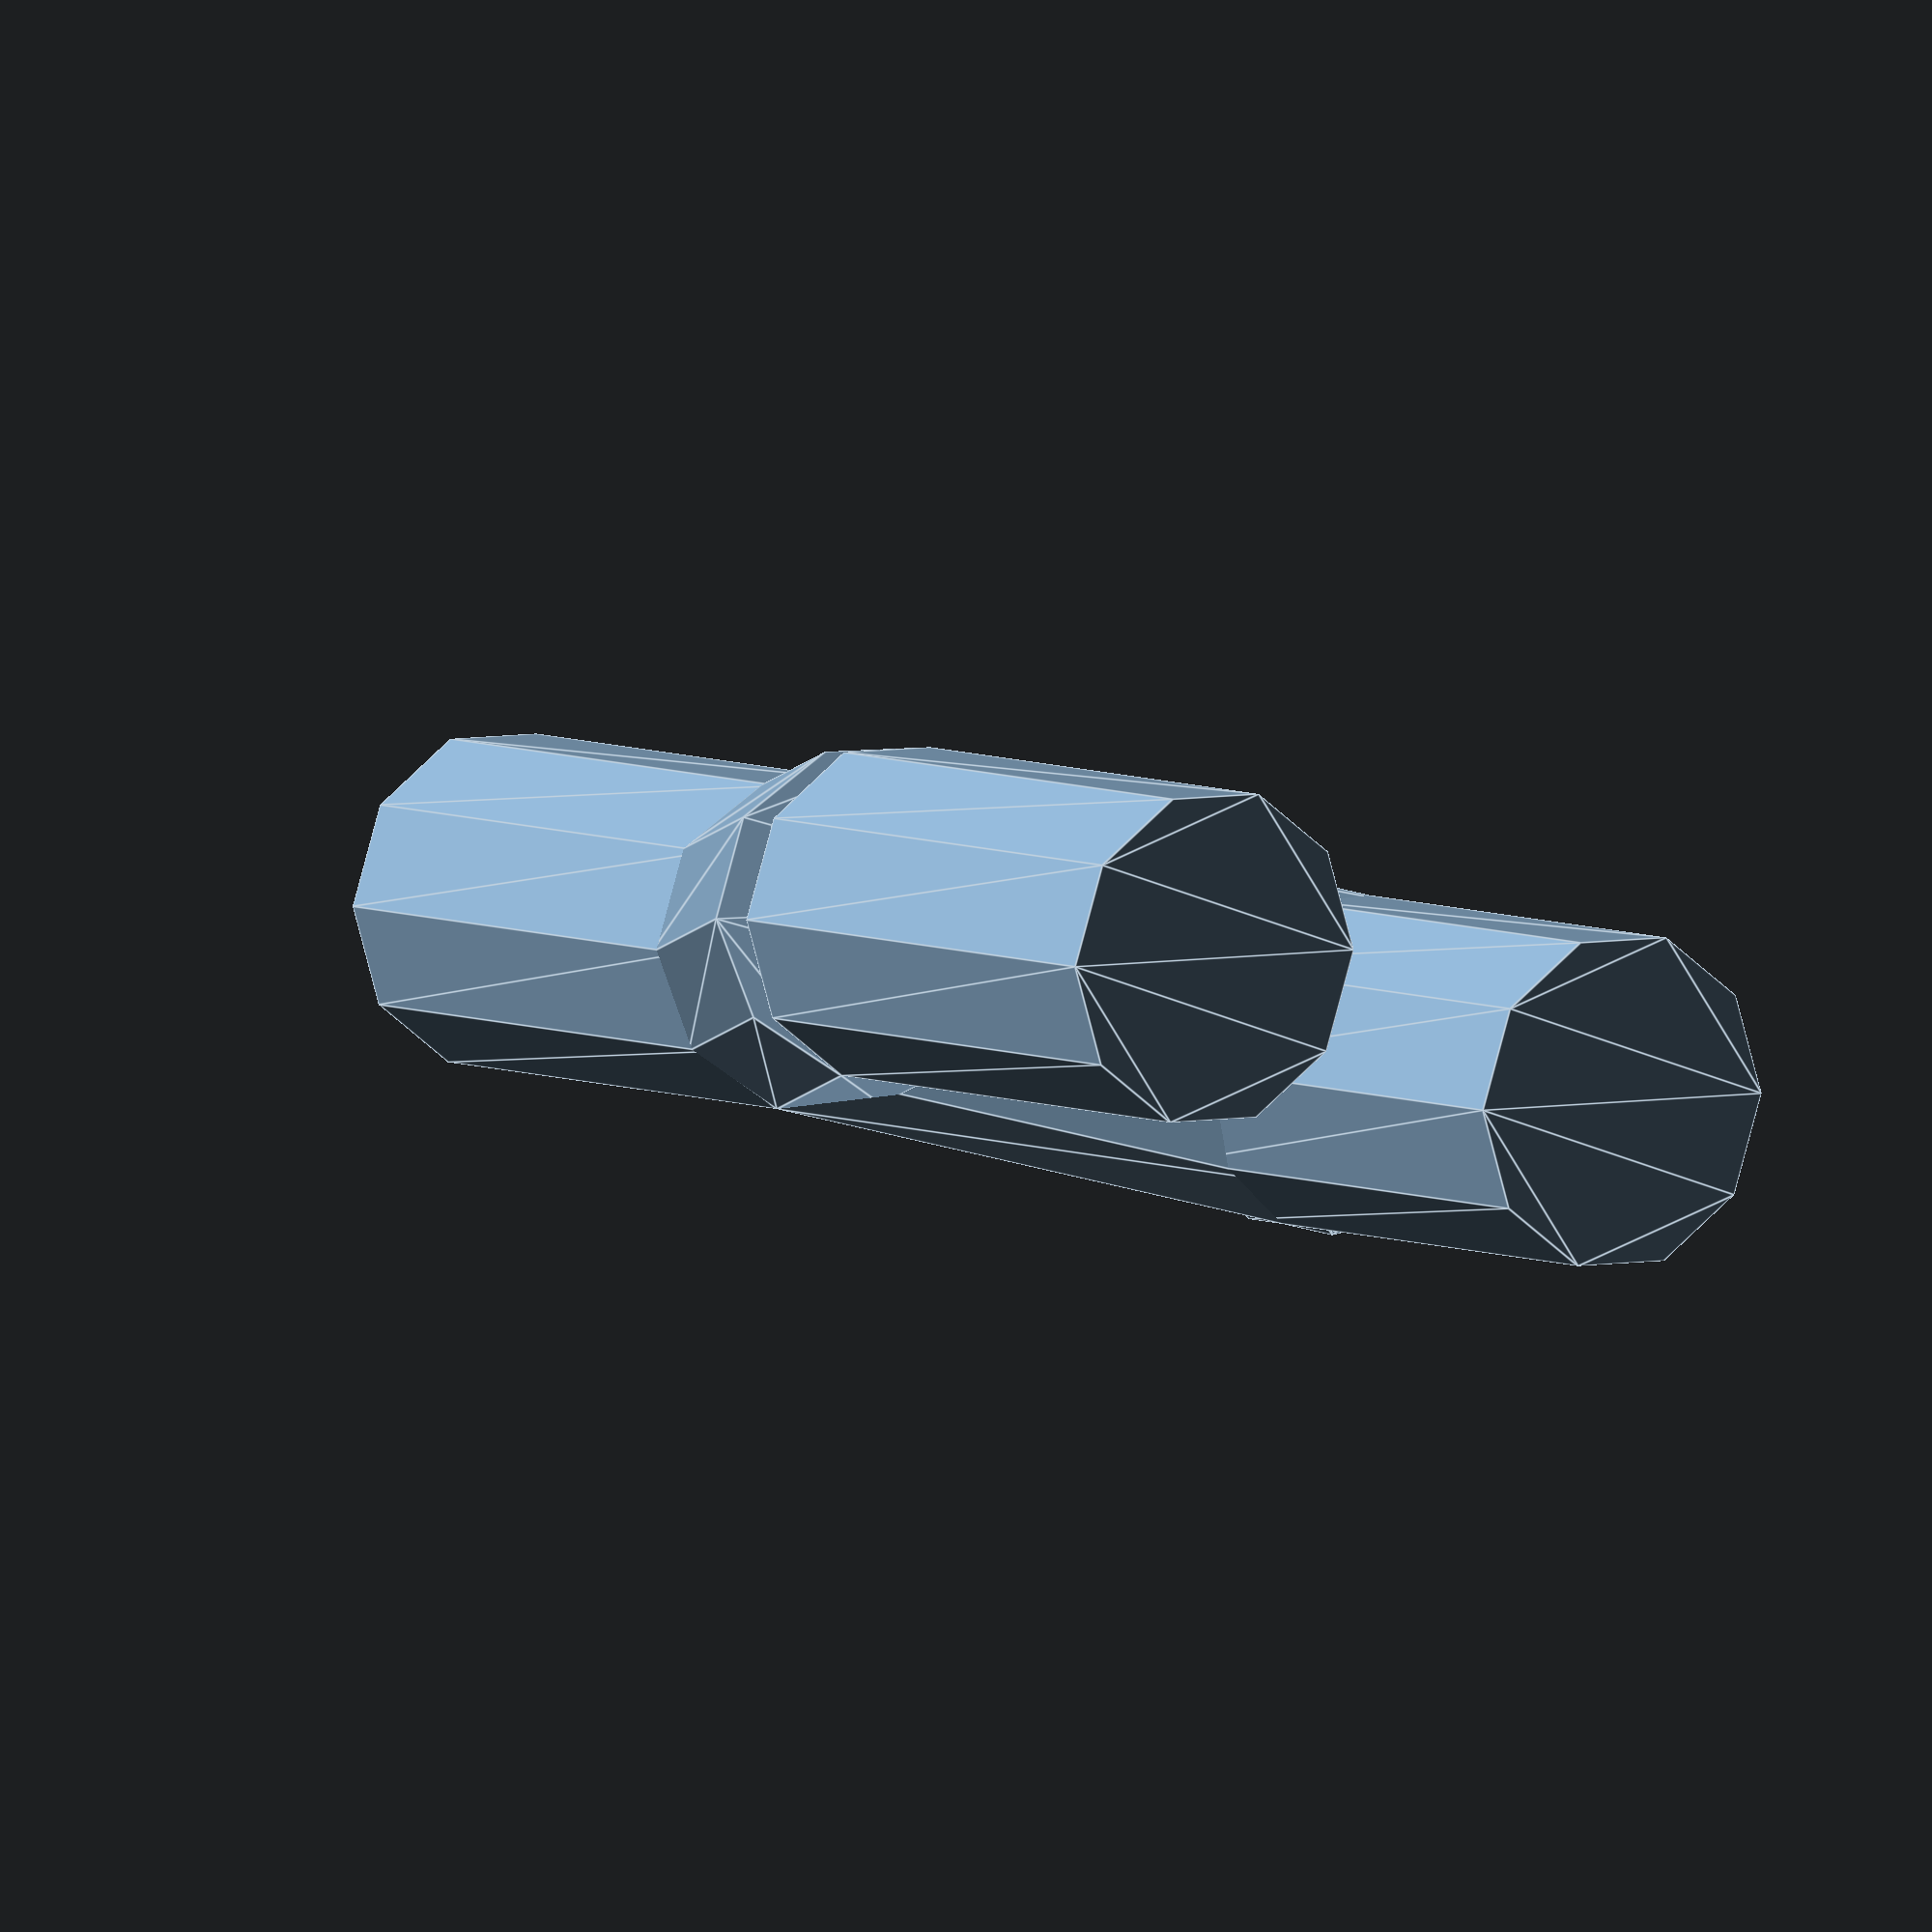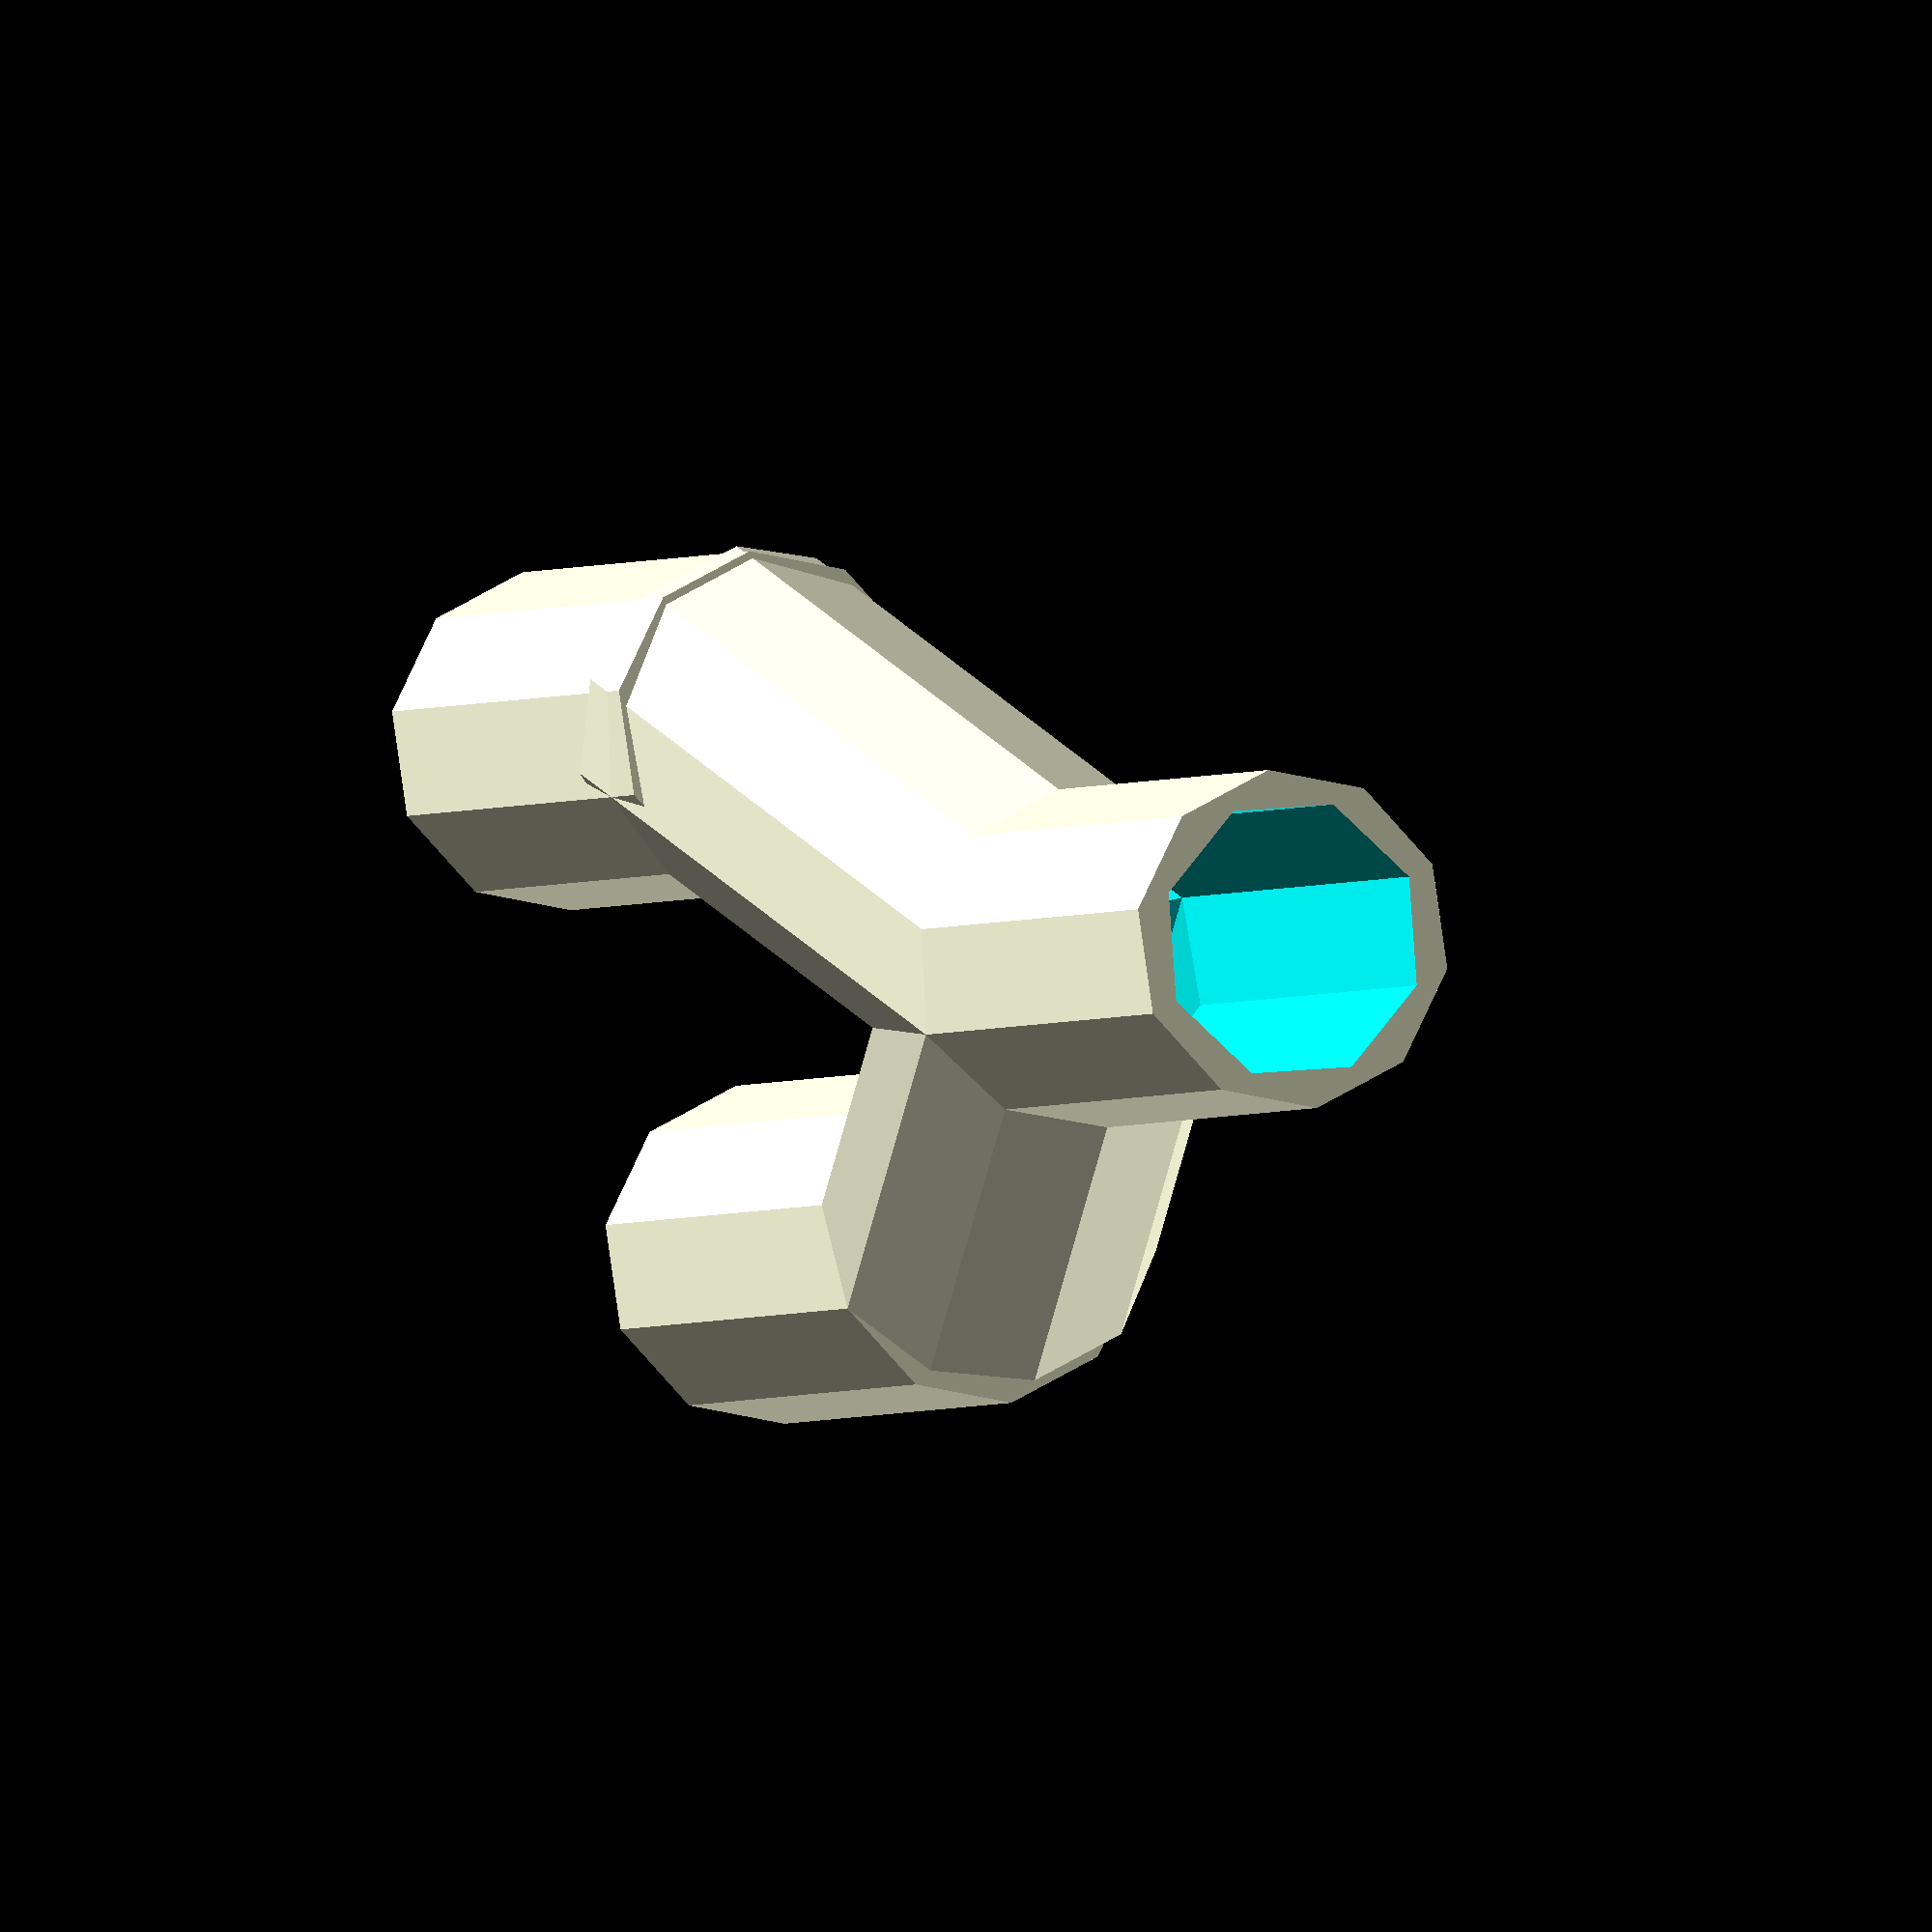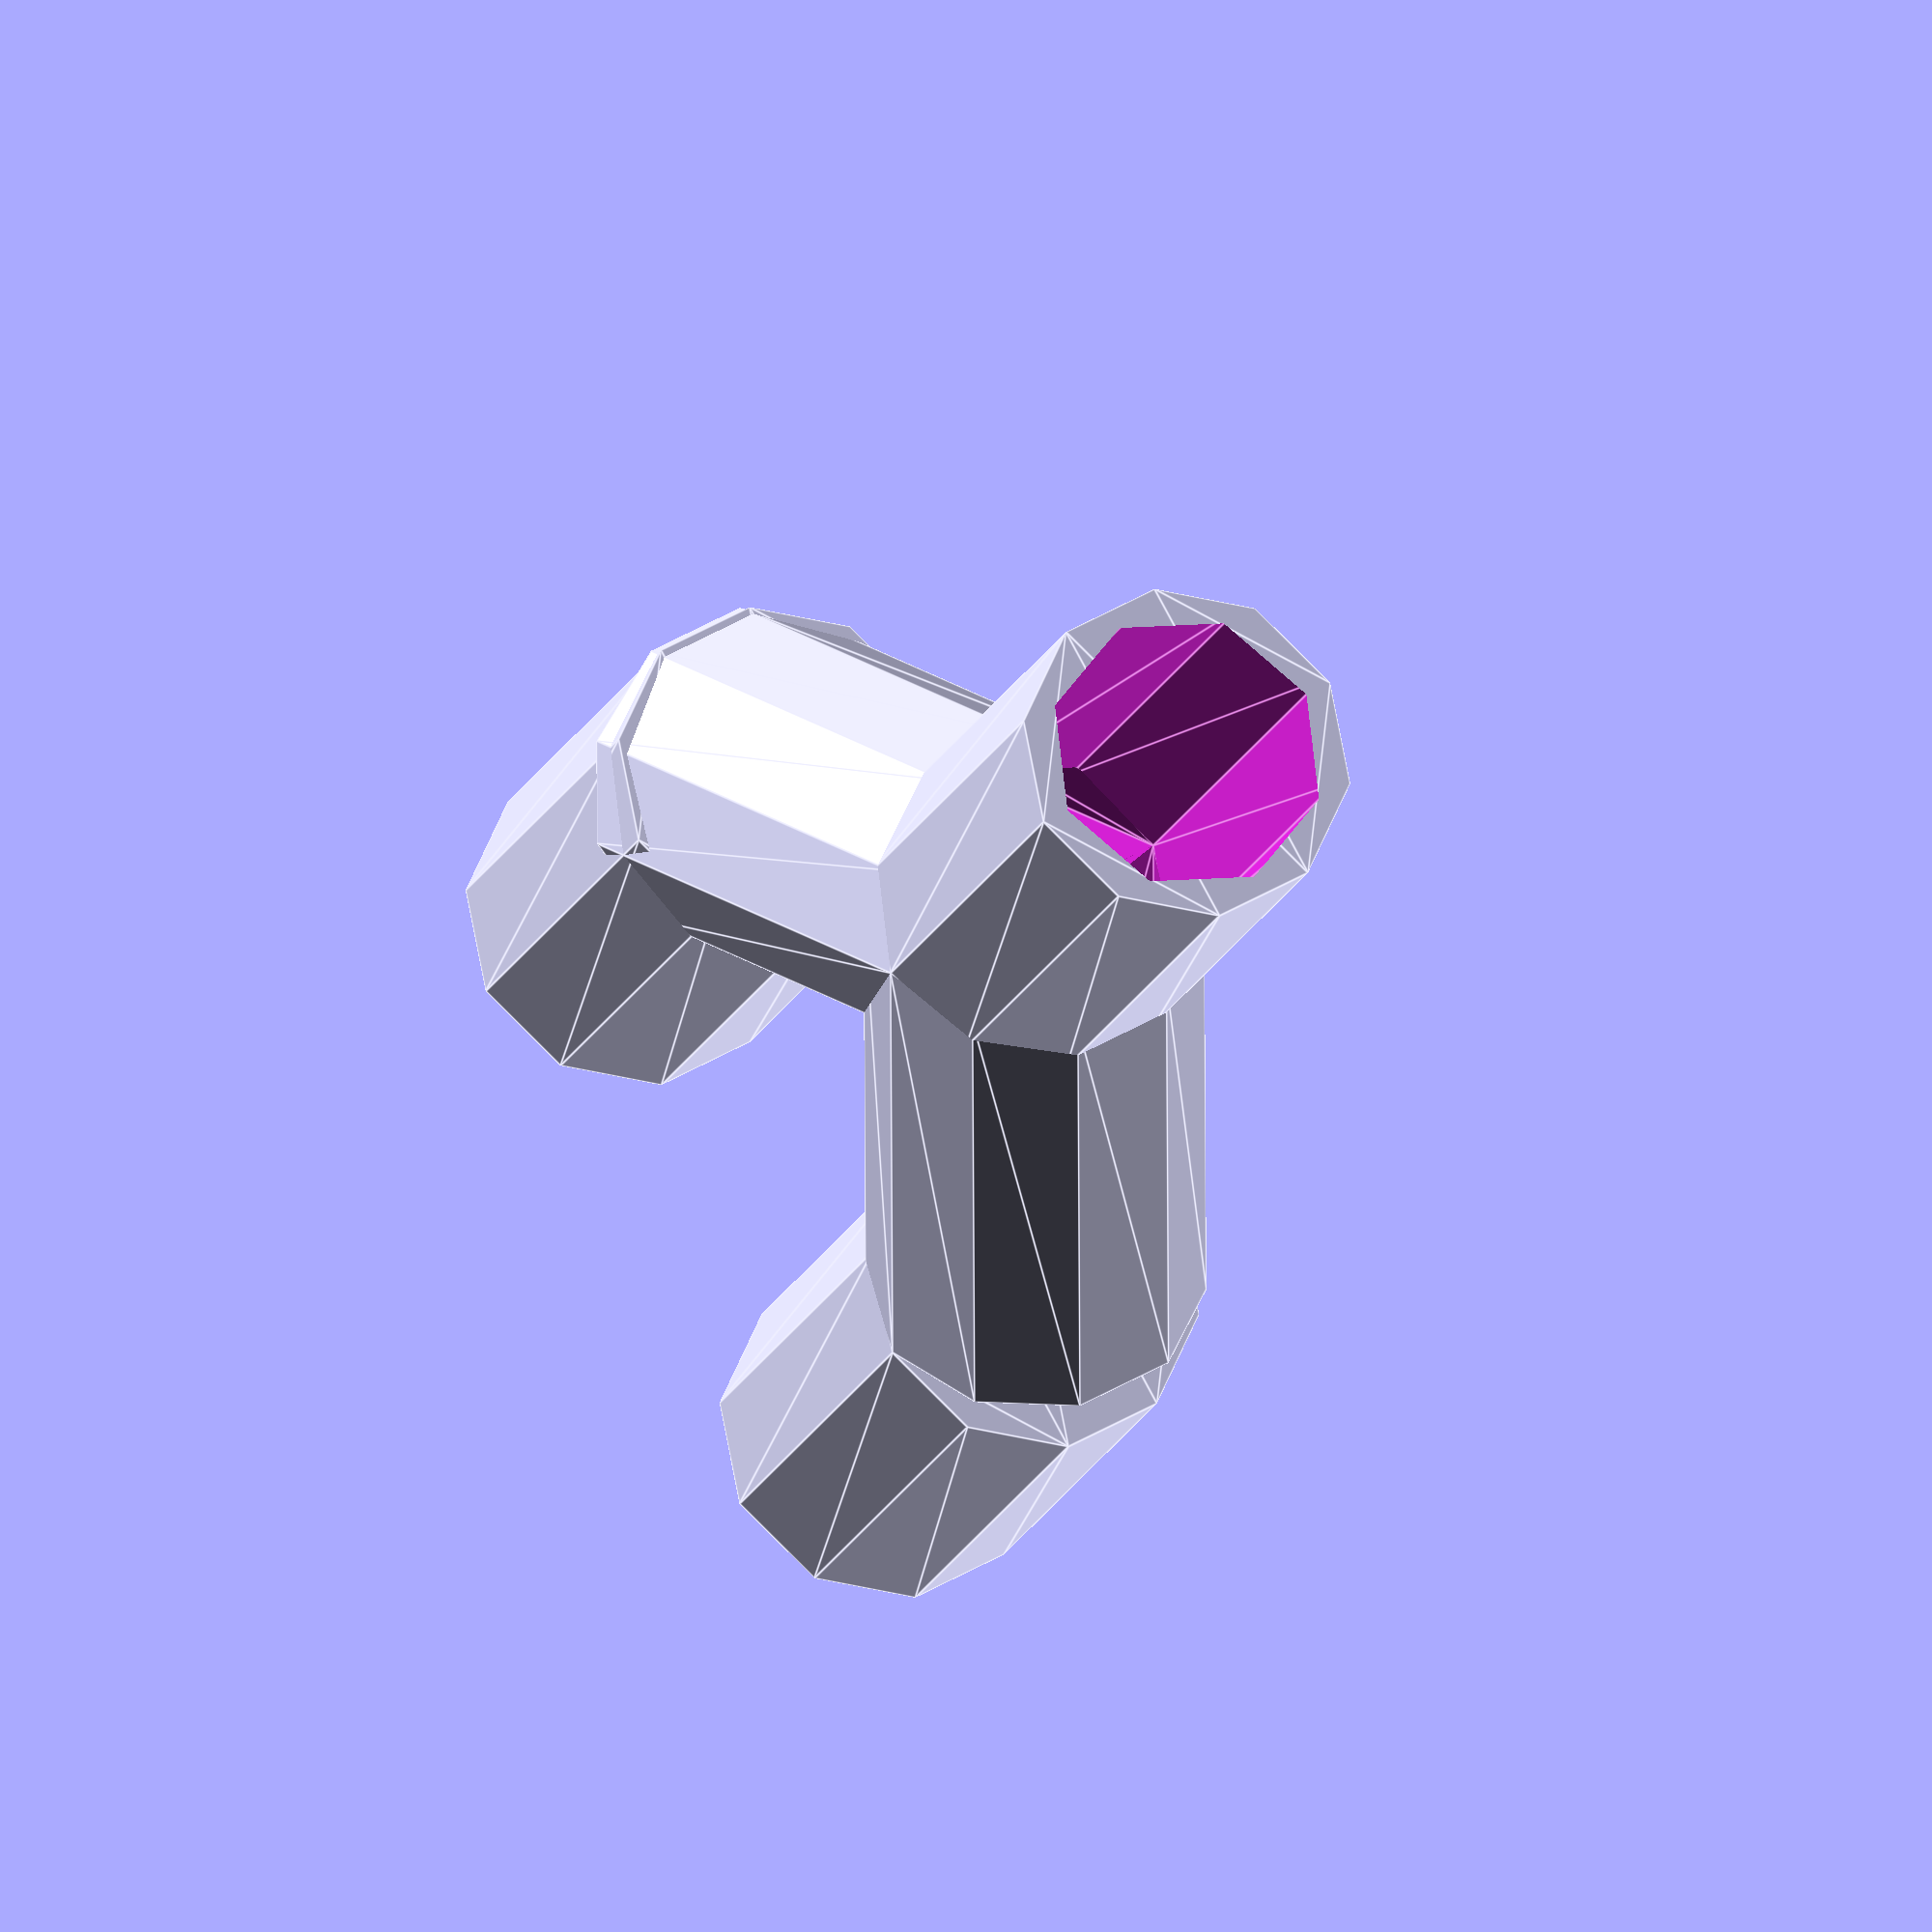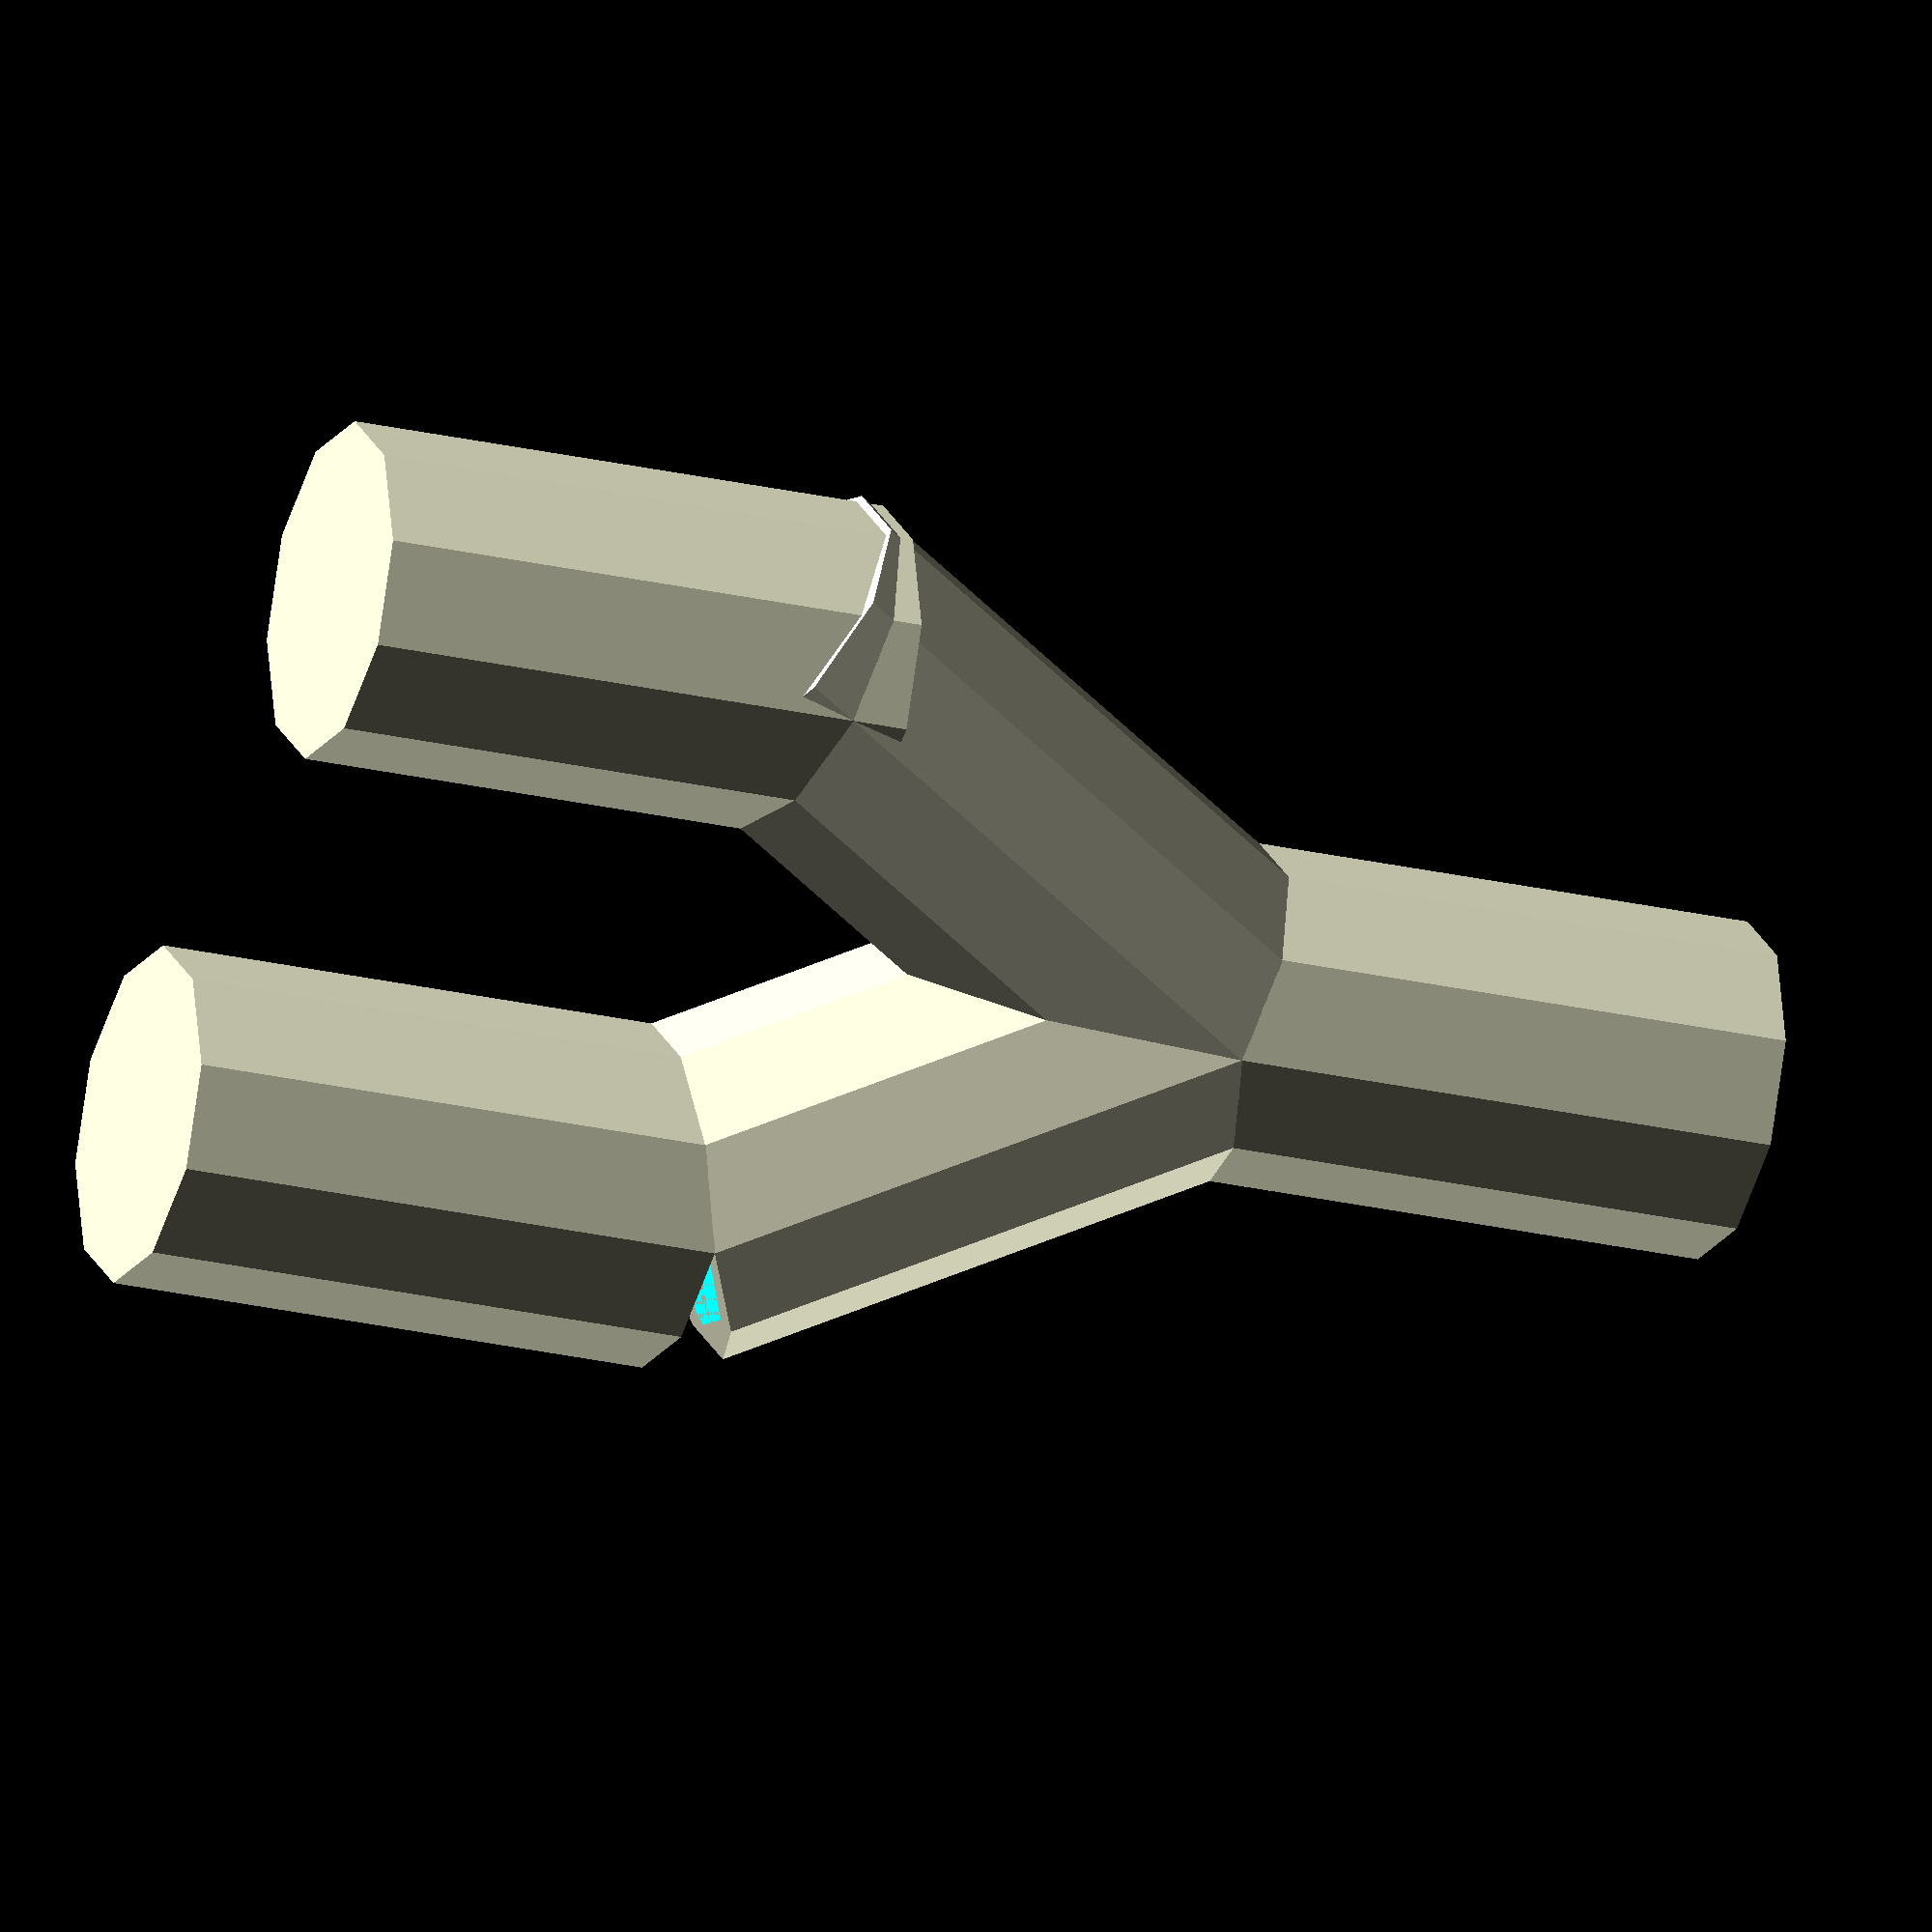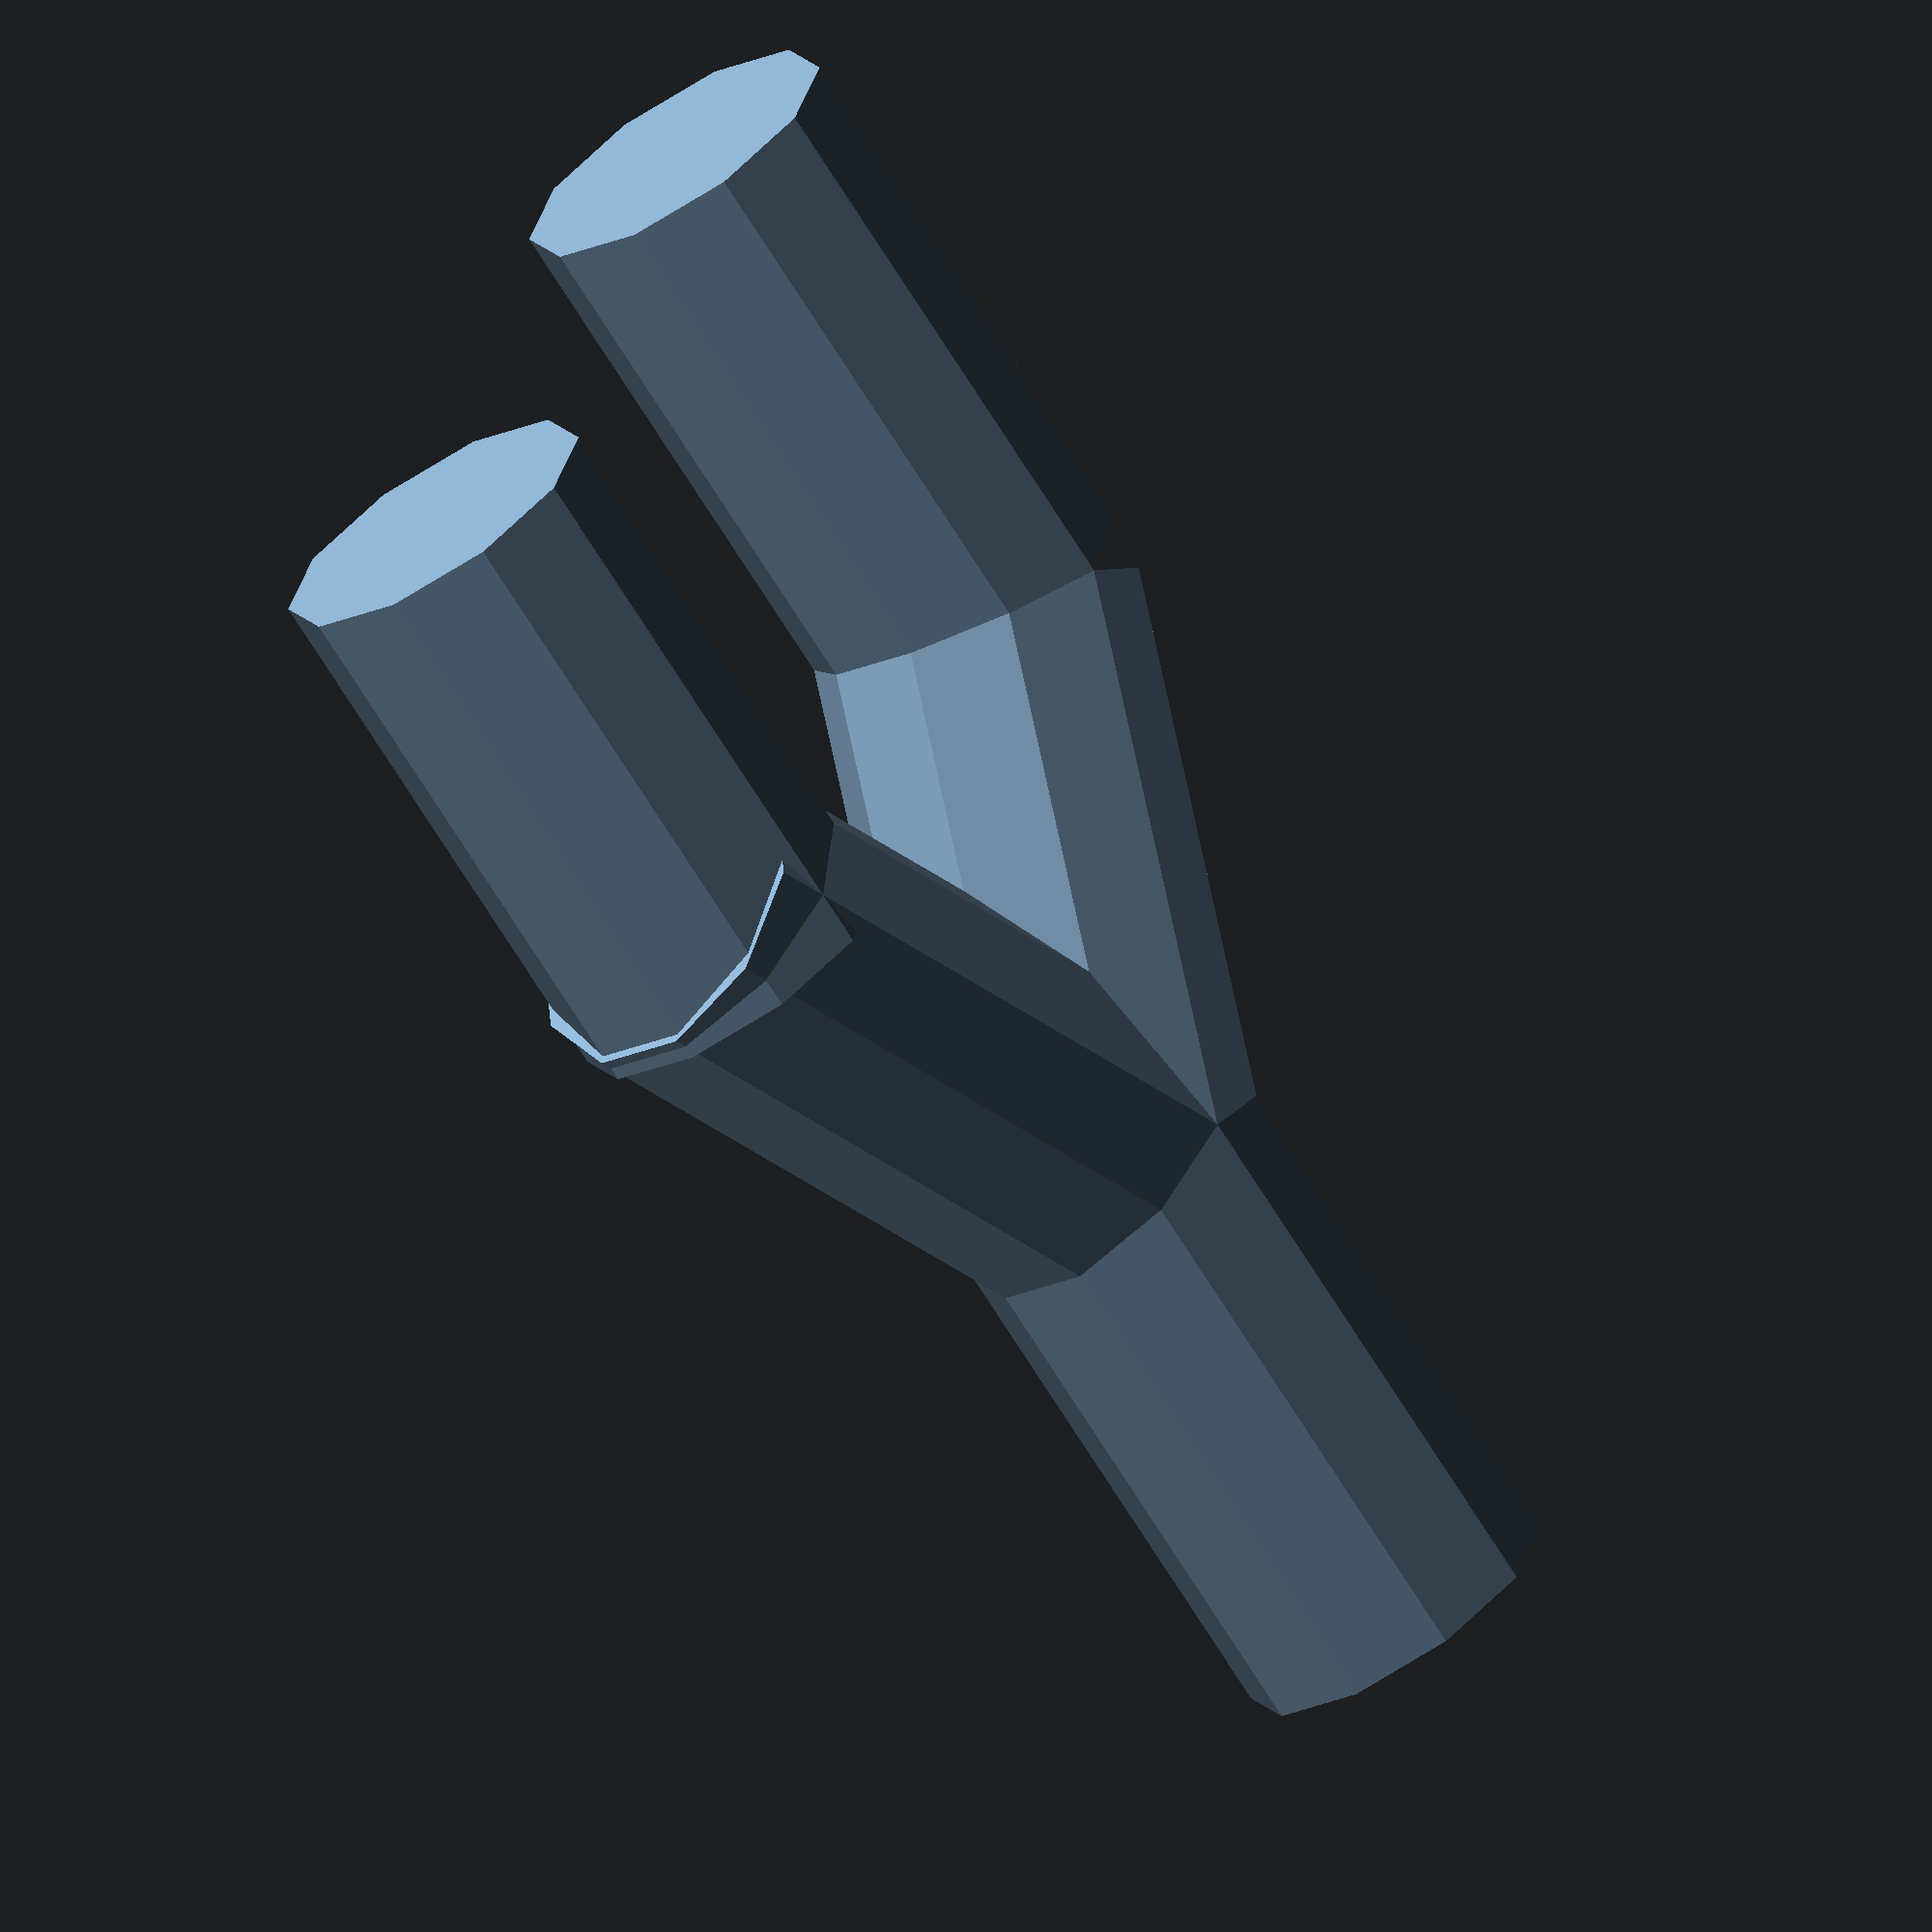
<openscad>
module cylinder(diameter, length) {
  linear_extrude(height=length) {
    circle(d=diameter);
  }
}

difference() {
  union() {
    bend = 150;
    cylinder(6, 10);
    rotate([bend, 0, 0]) {
      cylinder(6, 11);
      translate([0, 0, 10]) {
        rotate([180-bend, 0, 0]) {
          translate([0,0,-1]) {
            cylinder(6, 10);
          }
        }
      }
    }
    rotate([-bend, 0, 0]) {
      cylinder(6, 10);
      translate([0, 0, 10]) {
        rotate([-(180-bend), 0, 0]) {
          cylinder(6, 10);
        }
      }
    }
  }
  union() {
    cylinder(5, 11);
    rotate([150, 0, 0]) {
      cylinder(5, 10);
    }
    rotate([-150, 0, 0]) {
      cylinder(5, 10);
    }
  }
}


</openscad>
<views>
elev=174.2 azim=251.5 roll=35.3 proj=o view=edges
elev=2.3 azim=153.1 roll=336.5 proj=o view=wireframe
elev=196.0 azim=330.6 roll=195.6 proj=o view=edges
elev=23.6 azim=139.0 roll=248.2 proj=o view=wireframe
elev=249.1 azim=146.0 roll=328.3 proj=o view=solid
</views>
